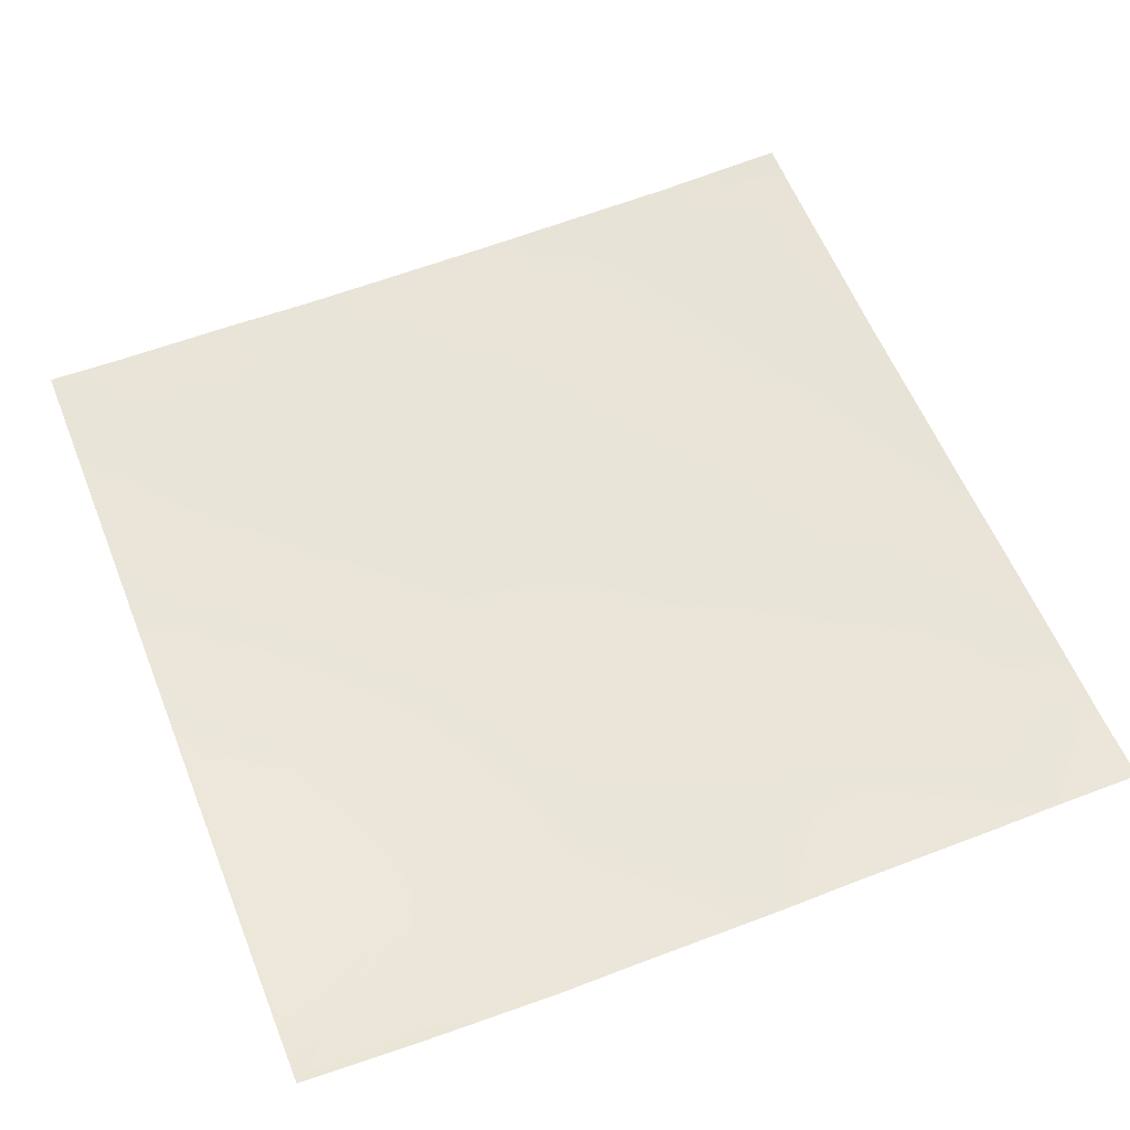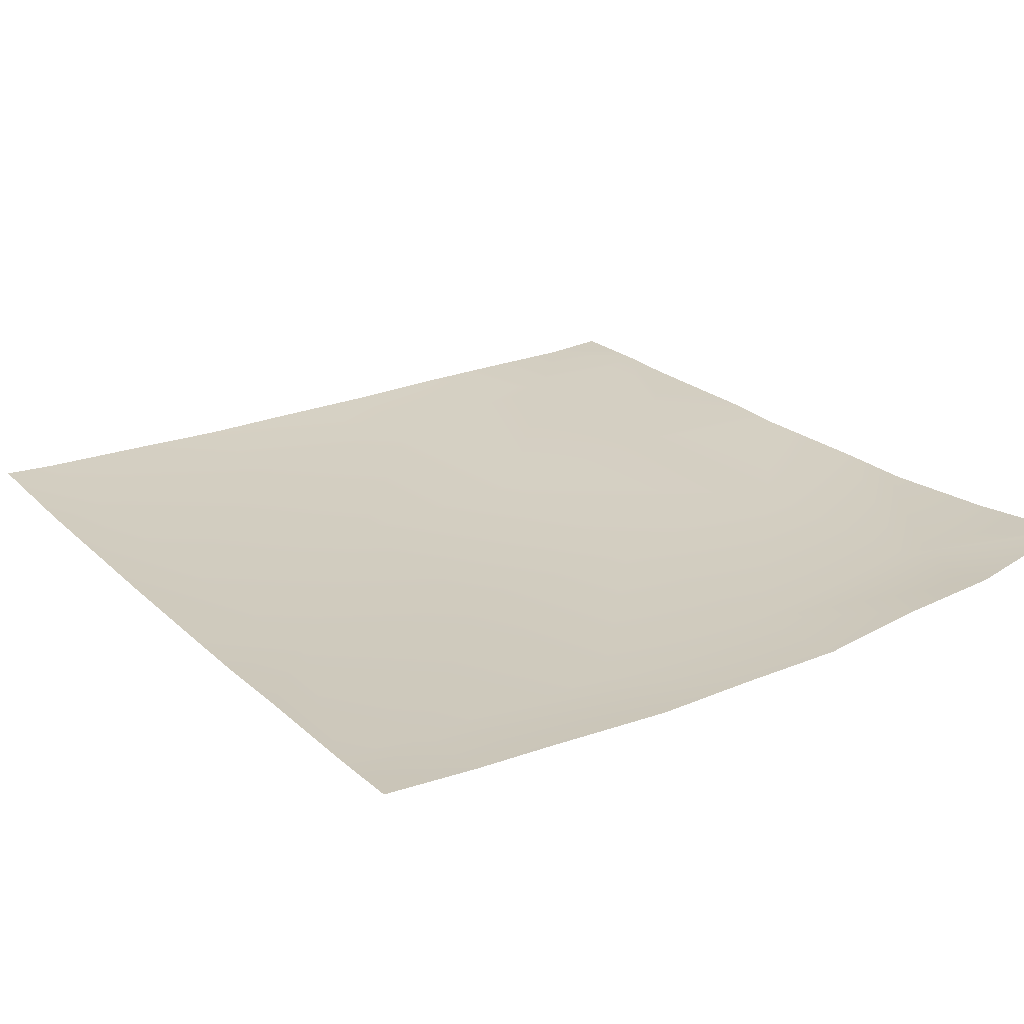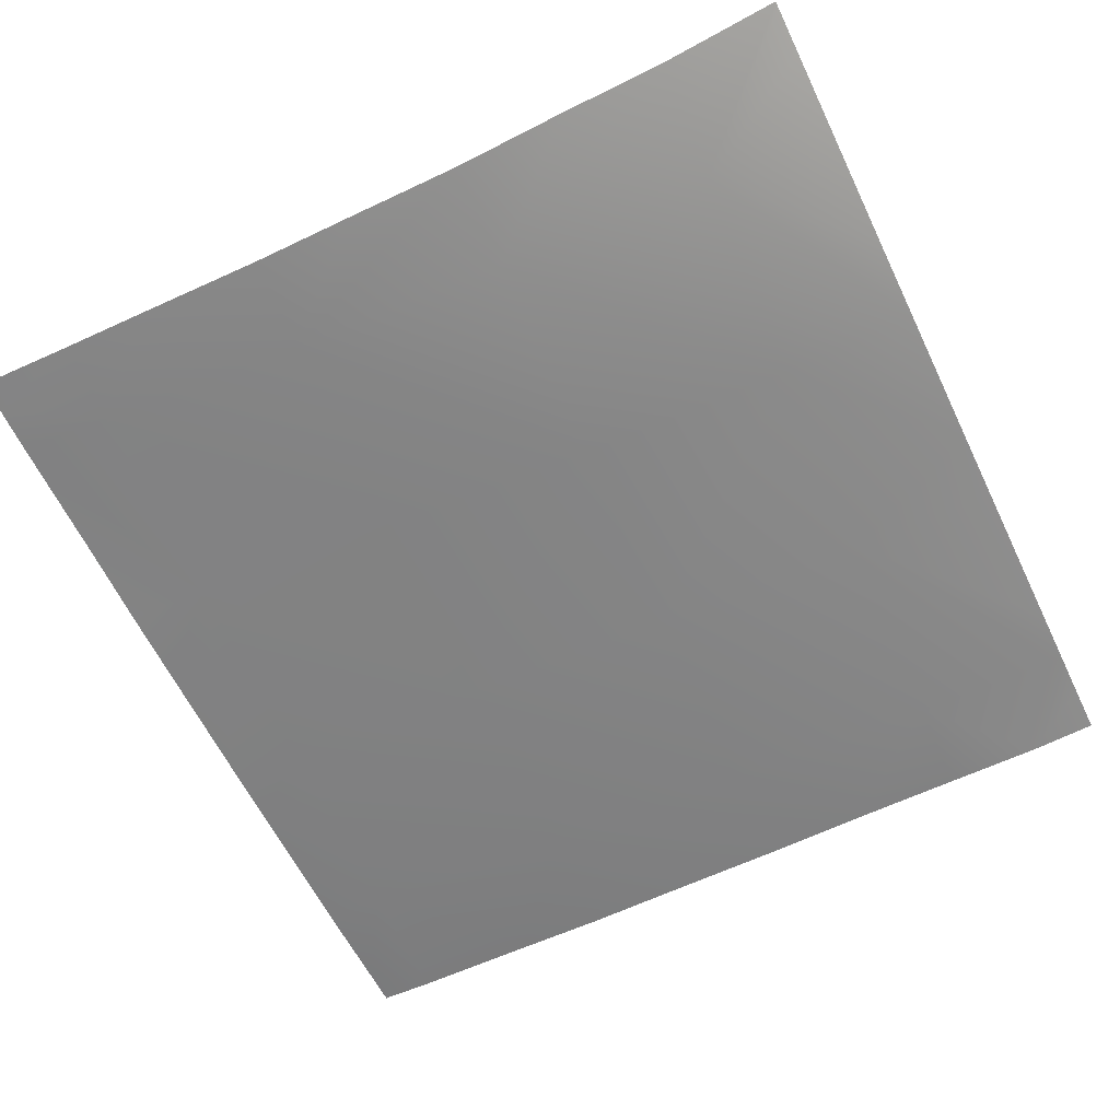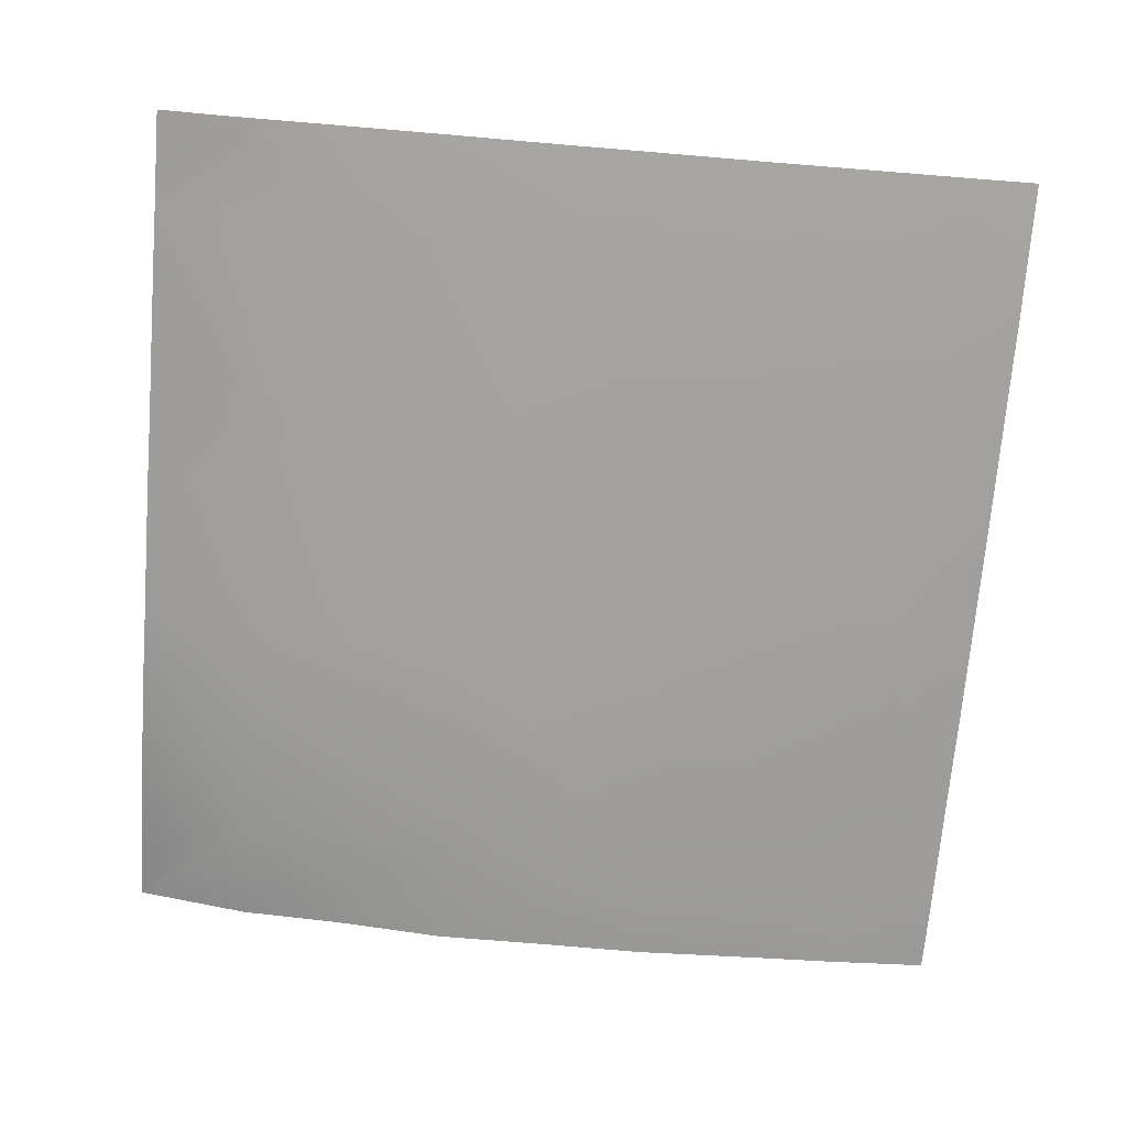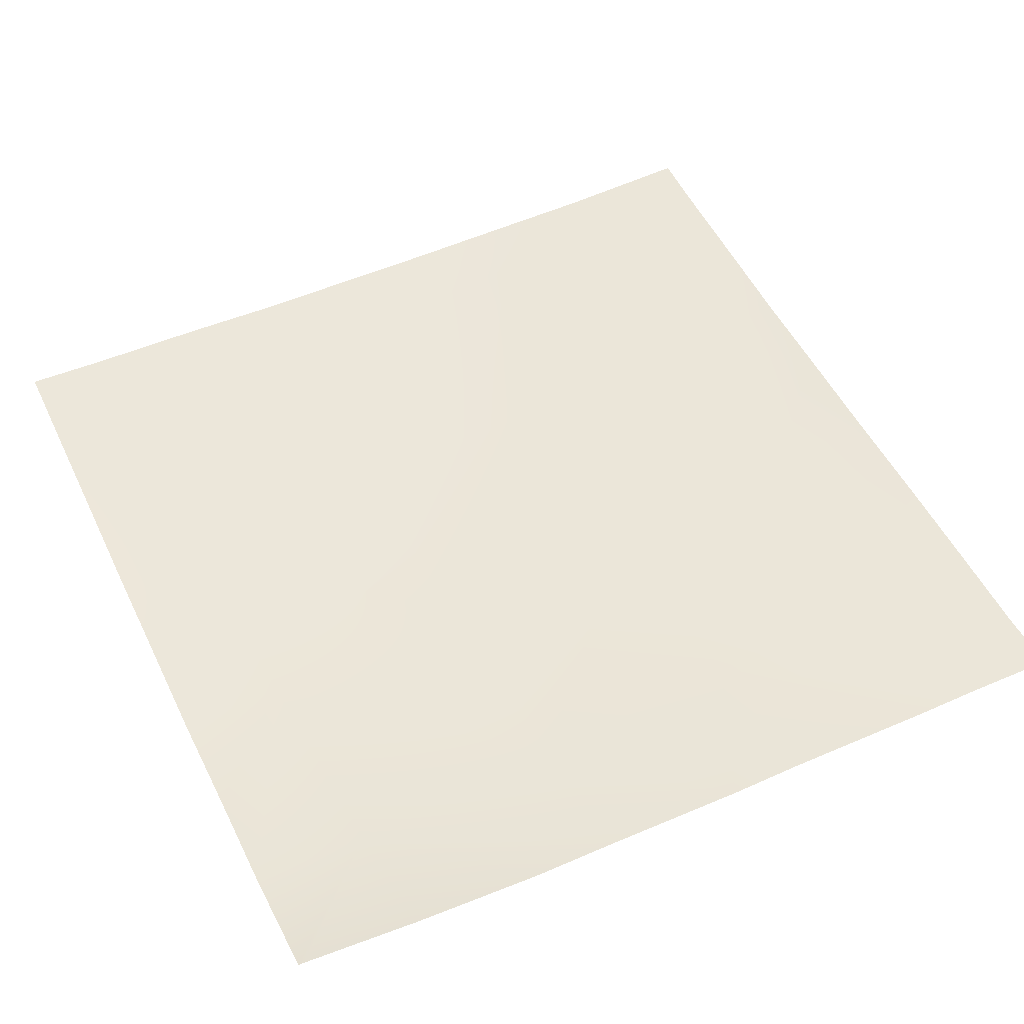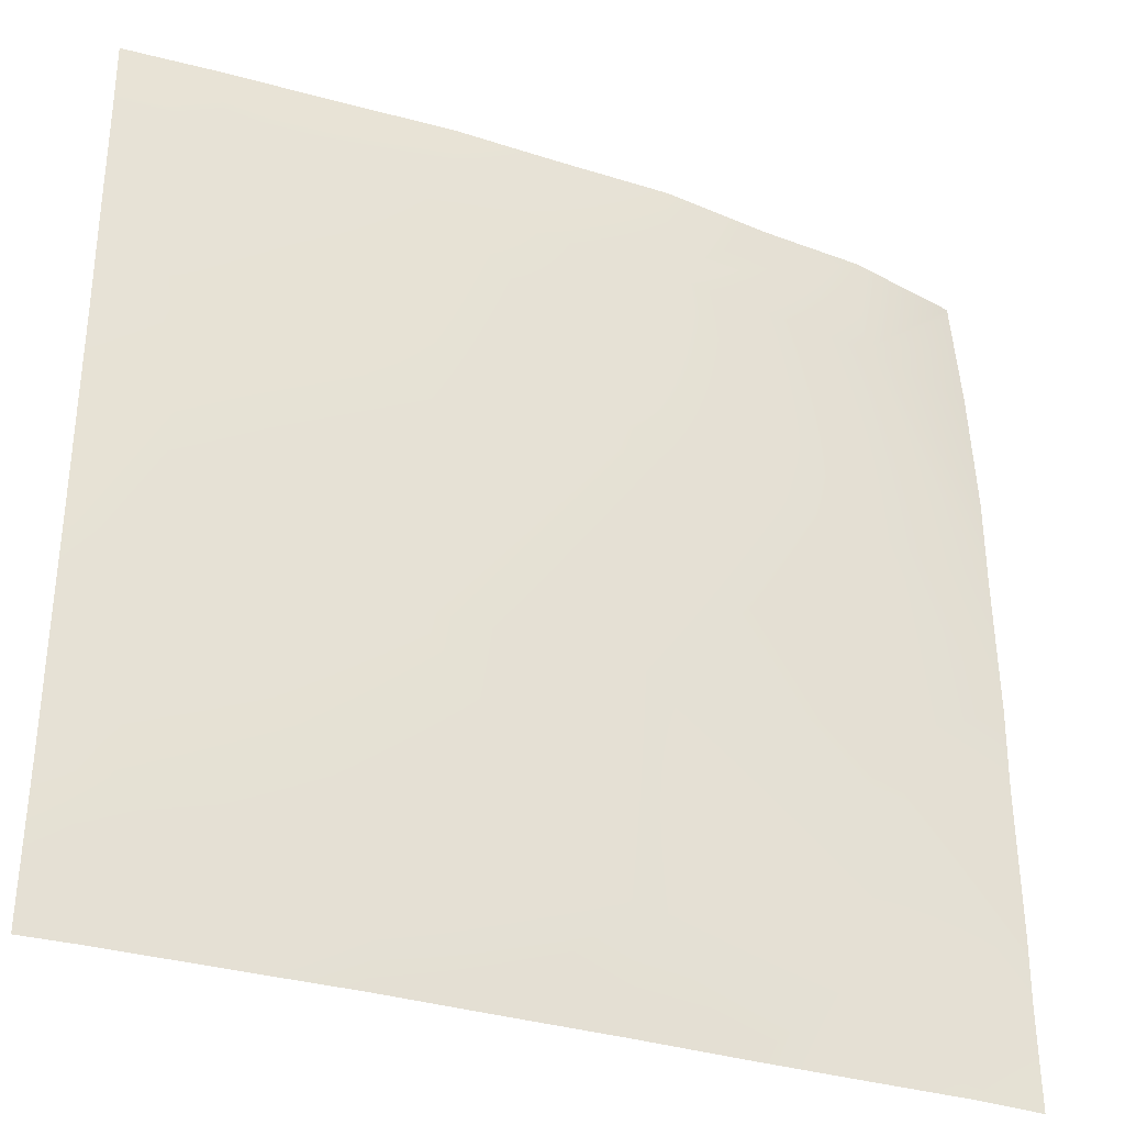
<metadata>
{"format":"obj","ext":"obj","renderer":"f3d","projection":"perspective","resolution":1024,"background":"white","views":[{"elev":58.6,"azim":68.2,"up":"+Y"},{"elev":23.8,"azim":-34.4,"up":"+Y"},{"elev":-62.2,"azim":25.7,"up":"+Y"},{"elev":-70.9,"azim":175.2,"up":"+Y"},{"elev":51.7,"azim":64.6,"up":"+Y"},{"elev":-33.3,"azim":-23.3,"up":"+Z"}]}
</metadata>
<code>
v -44.62 0.2876 96
v -47.01 0.3376 96
v -46.88 0.2096 98.51
v -42.89 0.1117 98.3
v -43.01 0.2433 96
v -48 0.2672 98.57
v -48 0.3578 96.69
v -48 0.3909 96
v -41.22 0.2542 96
v -38.9 0.1481 98.09
v -39.01 0.2523 96
v -37 0.2867 96
v -34.91 0.2269 97.87
v -35.01 0.2889 96
v -48 0.2174 101.3
v -46.67 0.126 102.5
v -48 0.1904 102.6
v -46.46 0.08924 106.5
v -42.68 -0.0178 102.3
v -48 0.1736 105.1
v -48 0.2202 110.6
v -46.25 0.09545 110.5
v -48 0.2076 108.2
v -48 0.1671 106.6
v -42.47 -0.05749 106.3
v -48 0.2641 112
v -46.17 0.1365 112
v -48 0.2459 111.4
v -38.69 0.01369 102.1
v -34.7 0.1677 101.9
v -32 0.3768 97.72
v -32 0.3569 98.86
v -34.49 0.08606 105.9
v -38.48 -0.13 106.1
v -42.26 -0.1294 110.3
v -38.27 -0.137 110.1
v -34.28 0.1308 109.8
v -32 0.4255 105.7
v -32 0.4319 107.3
v -34.17 0.3777 112
v -36.1 0.2363 112
v -38.17 -0.03022 112
v -40.33 -0.03236 112
v -32 0.3631 103.1
v -32 0.397 101.7
v -42.17 -0.06354 112
v -44.55 0.06569 112
v -33.23 0.2816 96
v -32 0.6164 109.7
v -32 0.3618 96.89
v -32 0.3458 96
v -32 0.7774 111
v -32 0.8815 111.9
v -32 0.8929 112
f 1 2 3
f 1 4 5
f 1 3 4
f 6 3 7
f 7 2 8
f 7 3 2
f 9 10 11
f 12 13 14
f 3 15 16
f 3 6 15
f 17 16 15
f 16 18 19
f 16 4 3
f 17 18 16
f 17 20 18
f 18 21 22
f 18 23 21
f 23 18 24
f 22 25 18
f 26 27 28
f 28 22 21
f 28 27 22
f 20 24 18
f 16 19 4
f 10 19 29
f 19 10 4
f 13 29 30
f 29 13 10
f 31 30 32
f 31 13 30
f 30 29 33
f 12 10 13
f 12 11 10
f 29 19 34
f 34 25 35
f 25 34 19
f 34 35 36
f 35 25 22
f 33 36 37
f 36 33 34
f 38 37 39
f 38 33 37
f 40 36 41
f 40 37 36
f 29 34 33
f 42 35 43
f 42 36 35
f 44 30 33
f 44 45 30
f 25 19 18
f 9 4 10
f 9 5 4
f 46 22 47
f 46 35 22
f 48 14 13
f 45 32 30
f 49 39 37
f 38 44 33
f 31 48 13
f 31 50 48
f 50 51 48
f 52 37 53
f 52 49 37
f 41 36 42
f 54 37 40
f 54 53 37
f 43 35 46
f 47 22 27

</code>
